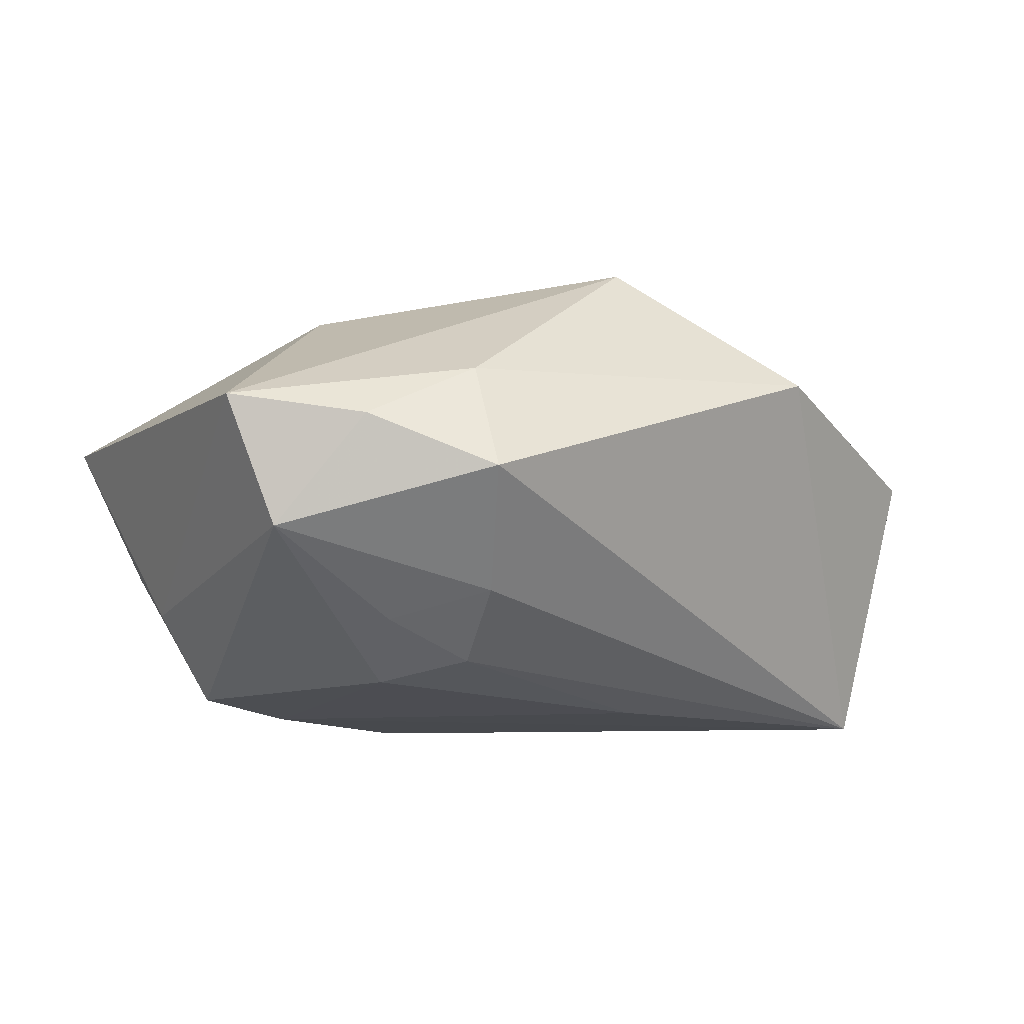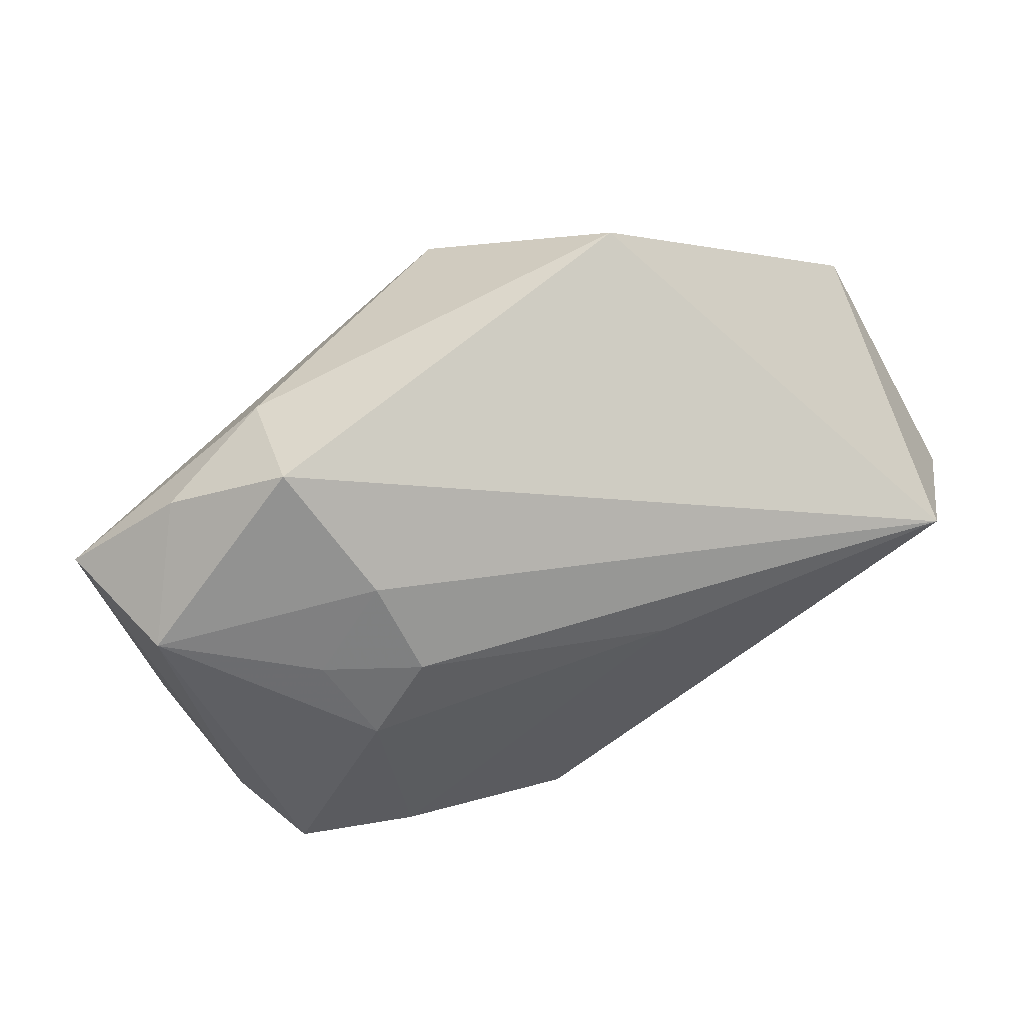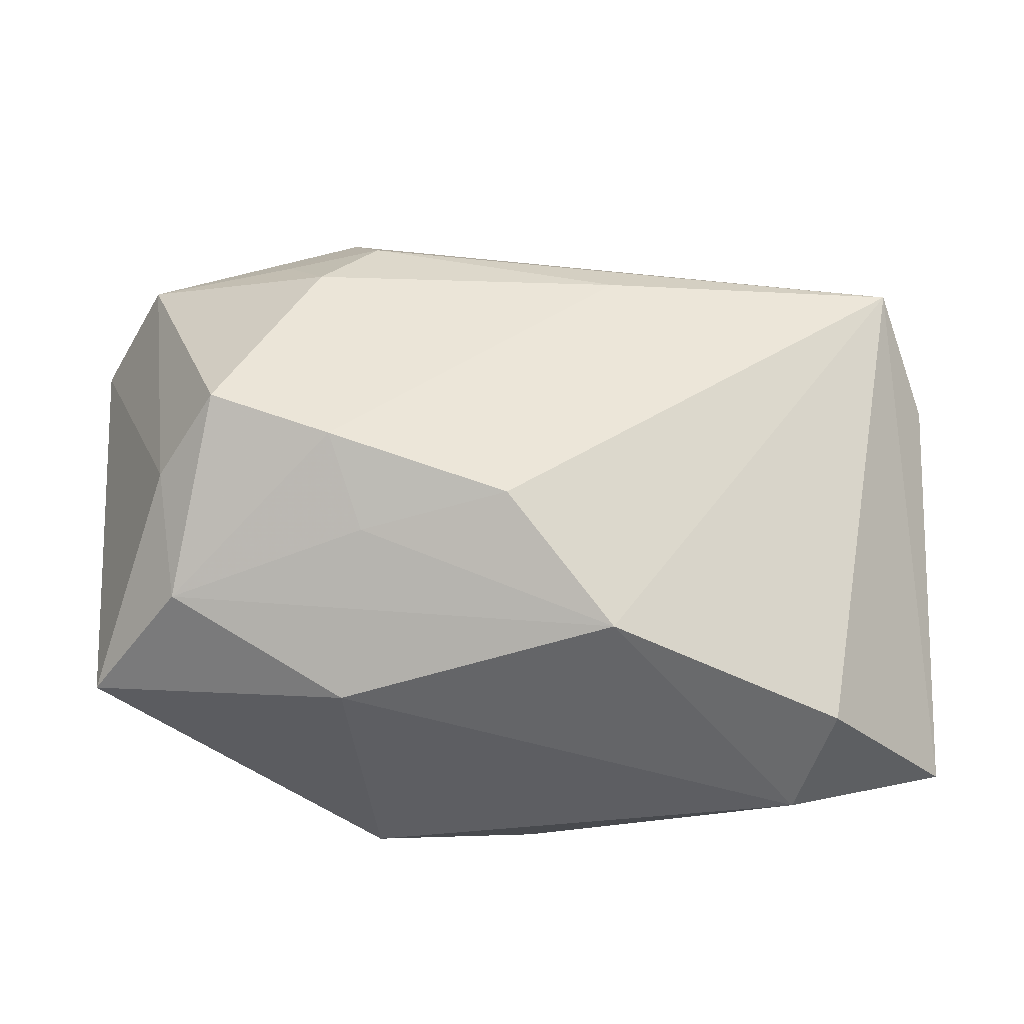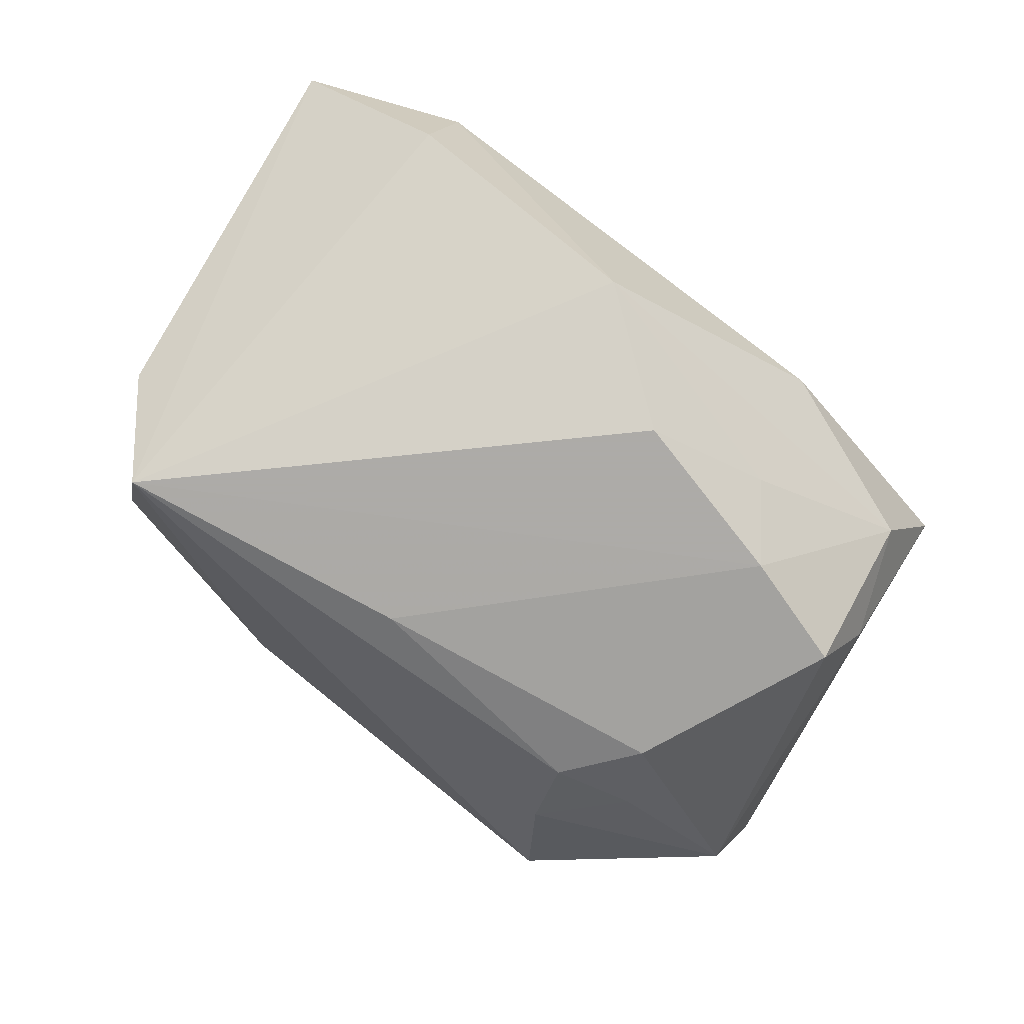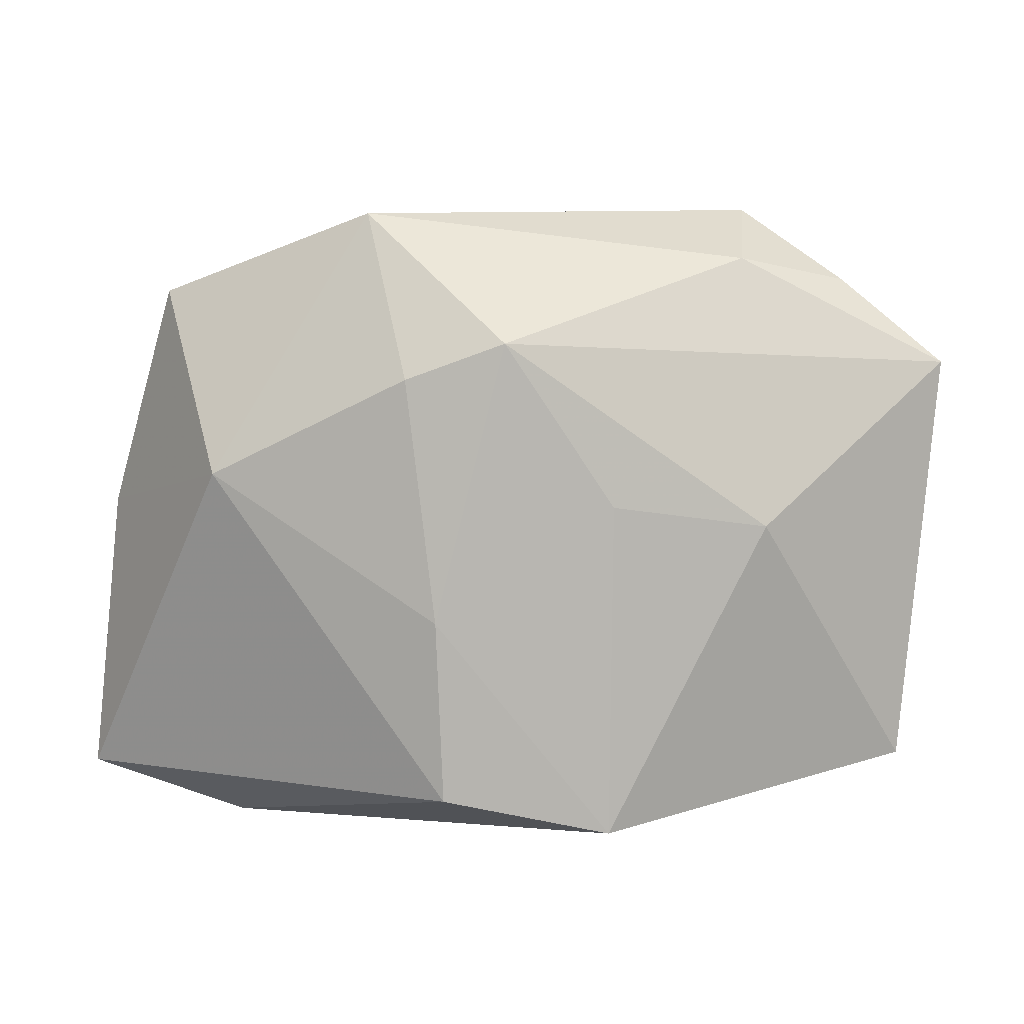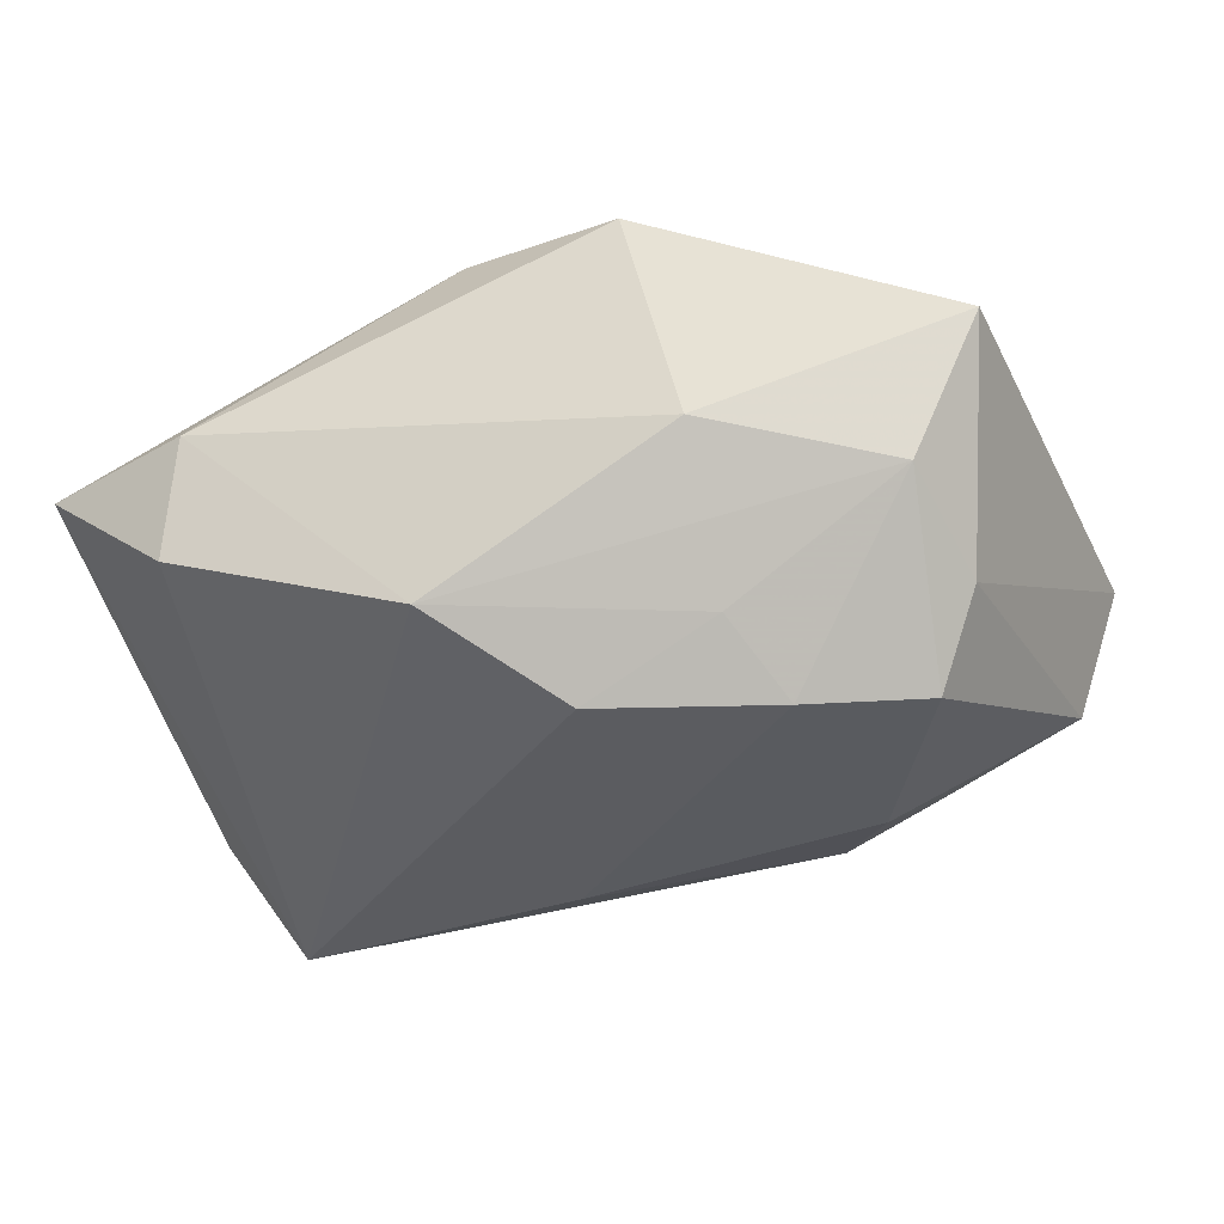
<metadata>
{"format":"obj","ext":"obj","renderer":"f3d","projection":"perspective","resolution":1024,"background":"white","views":[{"elev":-12.4,"azim":144.7,"up":"+Z"},{"elev":62.7,"azim":158.5,"up":"+Y"},{"elev":-43.1,"azim":171.8,"up":"+Y"},{"elev":-76.5,"azim":-34.3,"up":"+Z"},{"elev":9.6,"azim":3.3,"up":"+Y"},{"elev":-34.8,"azim":19.5,"up":"+Z"}]}
</metadata>
<code>
v -0.03421 0.02425 0.003418
v 0.02554 0.002999 0.01688
v 0.04337 0.0175 0.003465
v -0.04258 -0.02429 0.005497
v 0.03134 -0.008061 -0.02086
v 0.01084 -0.02633 0.02098
v -0.04081 0.002414 0.0005409
v 0.03978 -0.02199 0.00602
v 0.03544 -0.0106 -0.01233
v 0.03881 0.01868 -0.008406
v 0.0189 0.02422 -0.01304
v -0.005501 -0.005489 0.02328
v 0.02232 0.01044 -0.02037
v -0.008383 0.01726 0.02136
v 0.01692 0.01736 -0.01869
v 0.02326 0.02788 0.006754
v 0.01683 -0.02804 -0.003453
v 0.0111 0.005276 0.02059
v -0.02751 -0.02937 0.005278
v 0.03348 0.02556 0.001463
v 0.0009538 0.02074 0.02197
v 0.02543 0.0169 -0.01541
v 0.01665 -0.01851 -0.01601
v -0.006544 -0.02633 -0.01504
v 0.004077 -0.01734 -0.02165
v -0.004834 -0.02278 0.02314
v 0.02366 0.03226 -0.003361
v -0.01309 0.03226 0.009976
v -0.0293 -0.02735 -0.006076
v -0.04003 0.008257 -0.01243
v 0.02041 -0.01221 -0.02165
v -0.03454 0.01519 -0.02165
v -0.02745 0.007668 0.01735
v 0.03314 -0.02074 -0.006902
v -0.0064 0.01259 -0.02156
f 24 32 25
f 2 3 21
f 8 2 6
f 3 2 8
f 12 26 6
f 6 26 19
f 19 26 4
f 30 32 4
f 30 1 32
f 18 2 21
f 6 2 18
f 21 12 18
f 18 12 6
f 17 8 6
f 6 19 17
f 17 19 24
f 23 24 25
f 4 26 33
f 26 12 33
f 29 19 4
f 24 19 29
f 4 32 29
f 32 24 29
f 7 30 4
f 1 30 7
f 4 33 7
f 7 33 1
f 32 1 28
f 28 27 32
f 1 33 28
f 10 5 13
f 21 3 16
f 16 28 21
f 27 28 16
f 13 35 15
f 15 35 32
f 3 8 9
f 9 10 3
f 5 10 9
f 8 17 34
f 34 9 8
f 5 9 34
f 34 17 24
f 24 23 34
f 31 23 25
f 31 34 23
f 5 34 31
f 25 32 31
f 32 35 31
f 31 35 13
f 13 5 31
f 21 28 14
f 14 28 33
f 14 12 21
f 14 33 12
f 20 16 3
f 27 16 20
f 3 10 20
f 20 10 27
f 22 10 13
f 13 15 22
f 27 10 11
f 32 27 11
f 11 15 32
f 10 22 11
f 11 22 15

</code>
